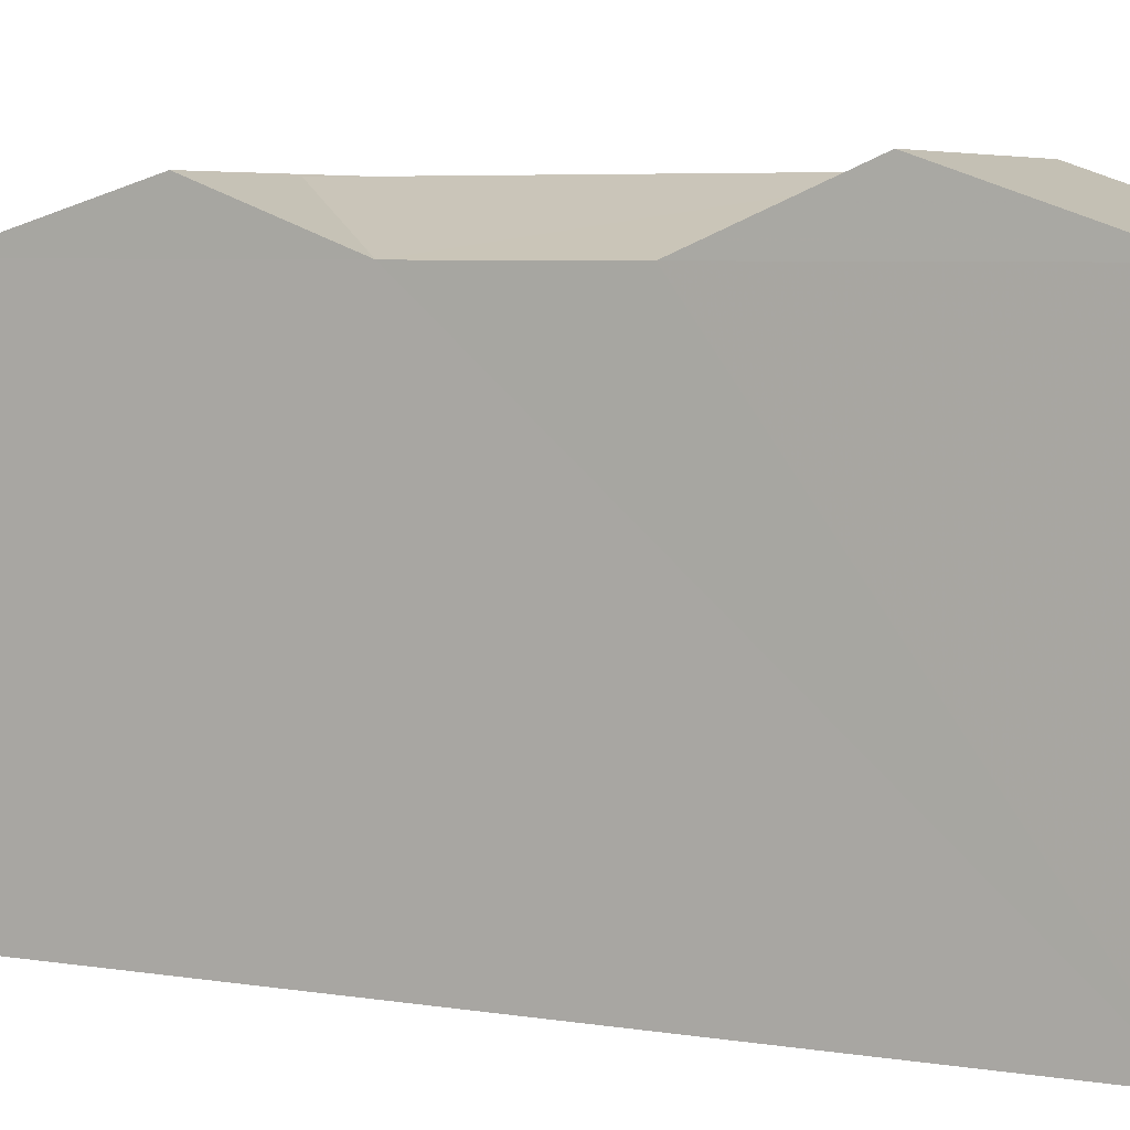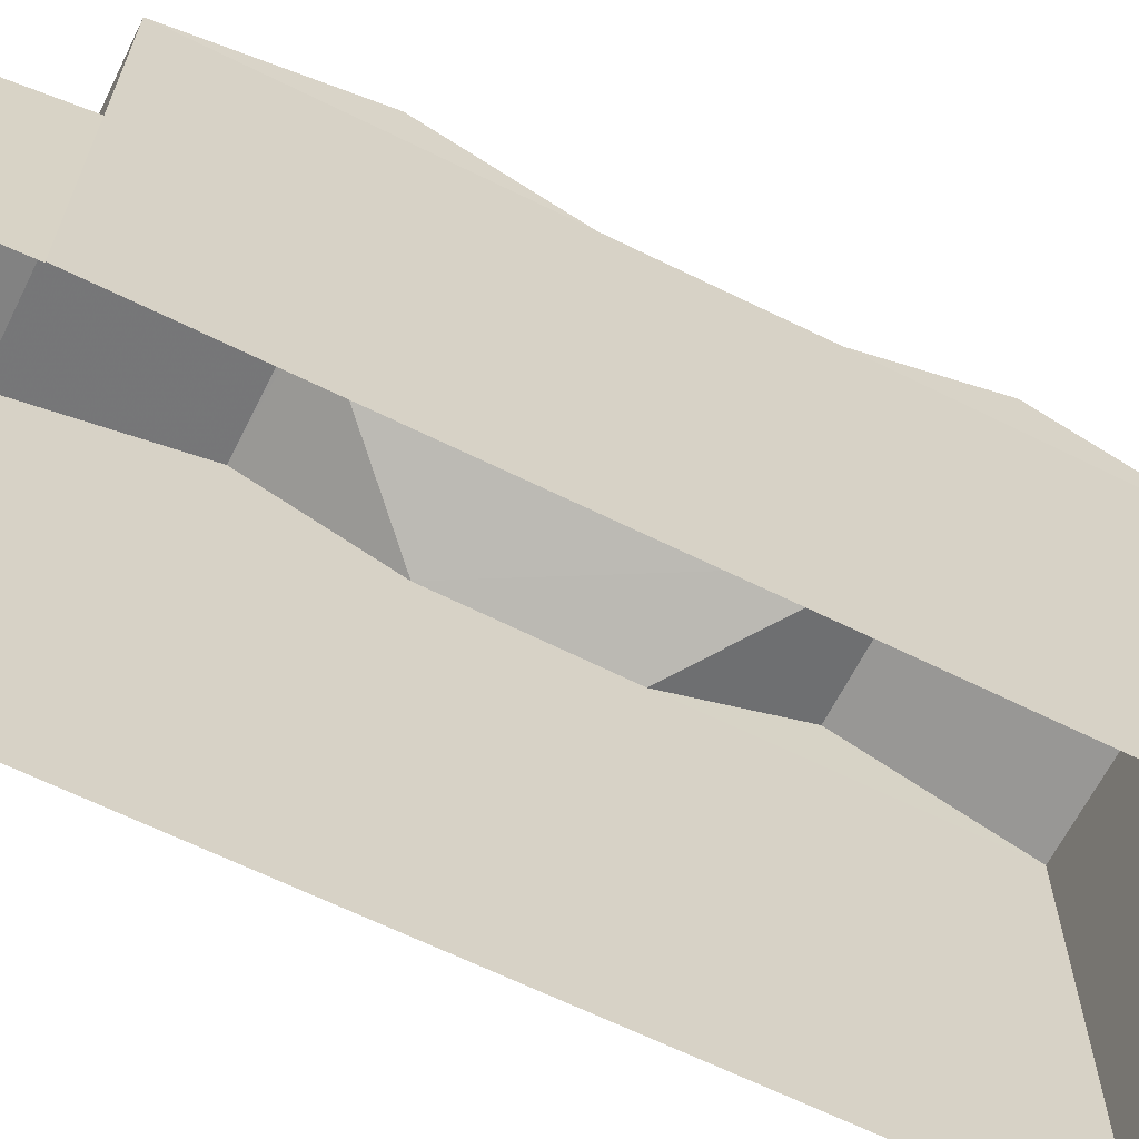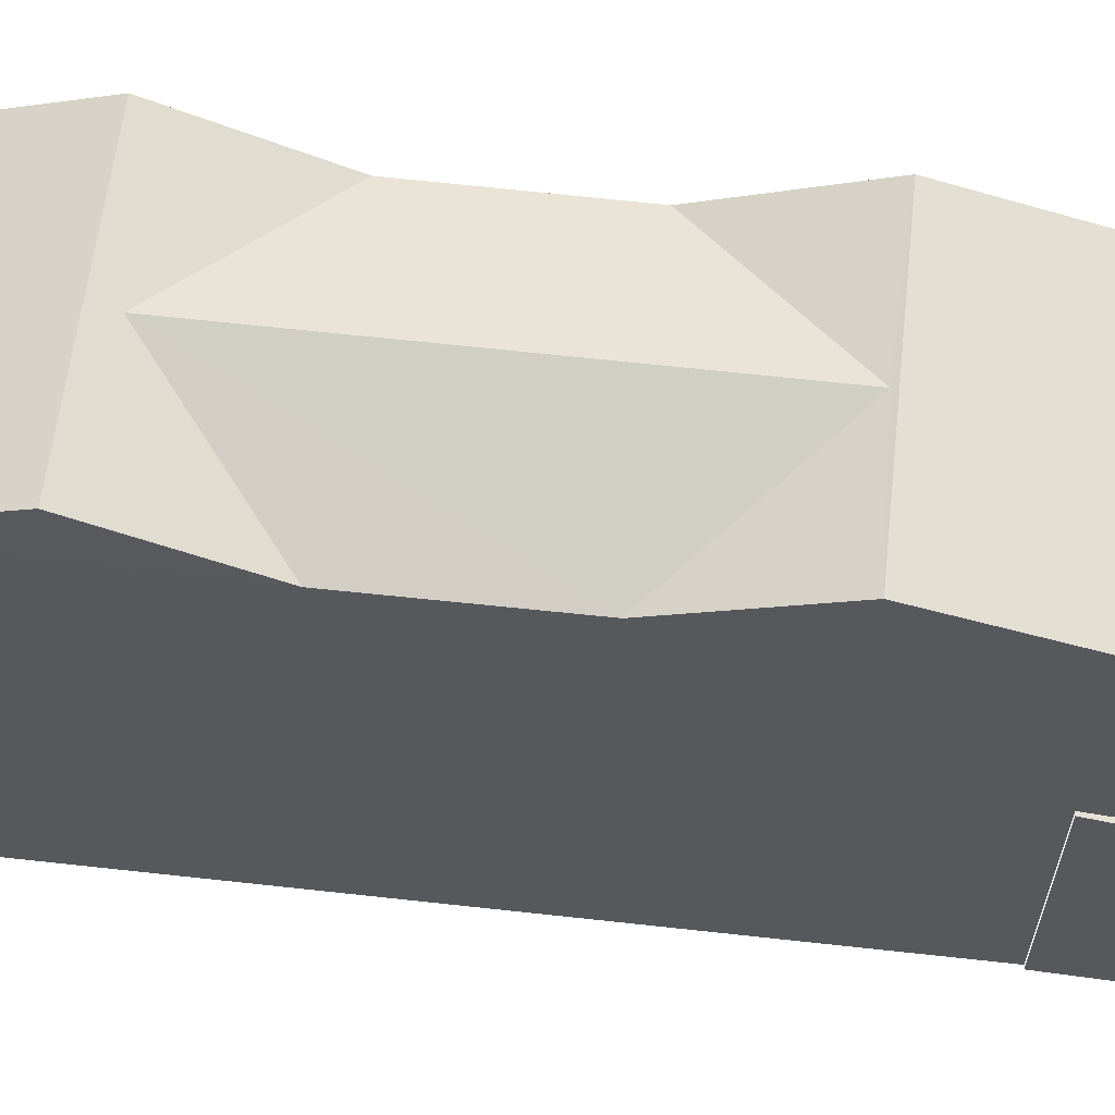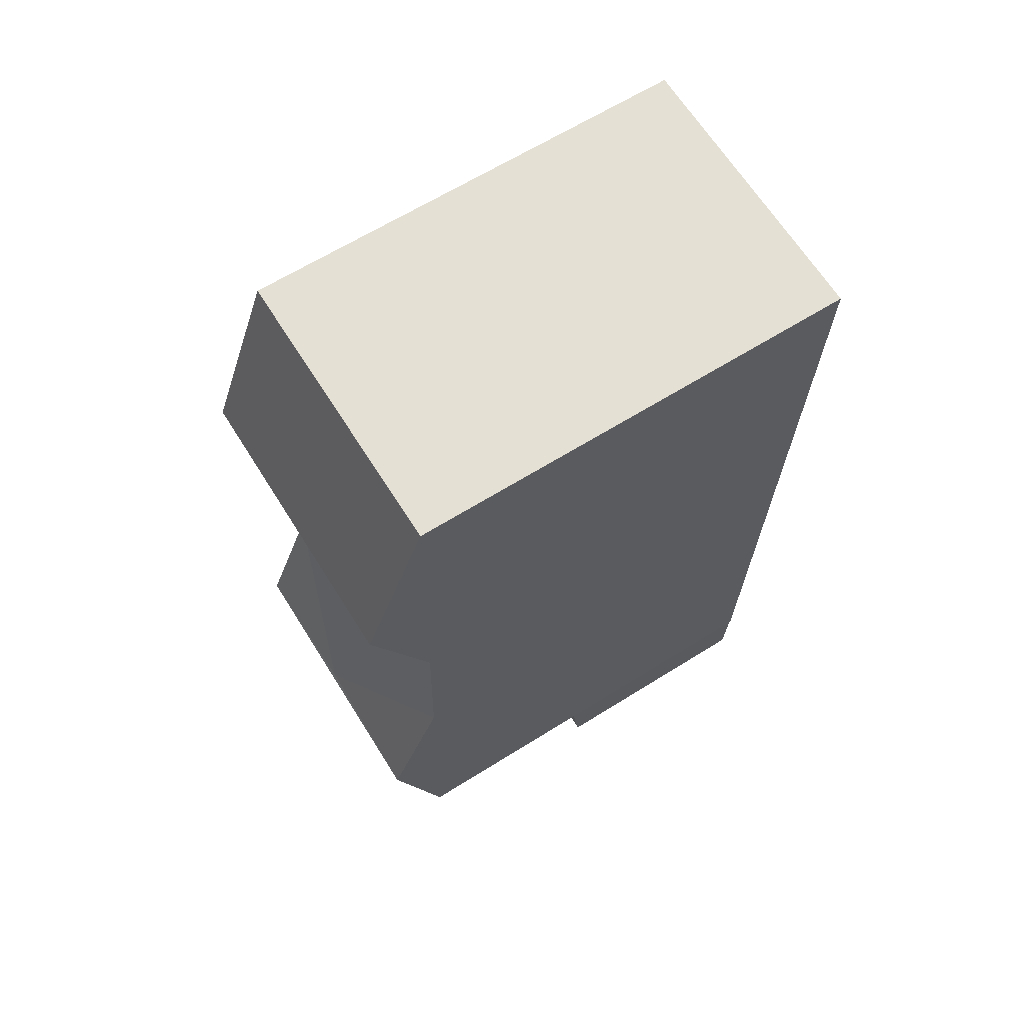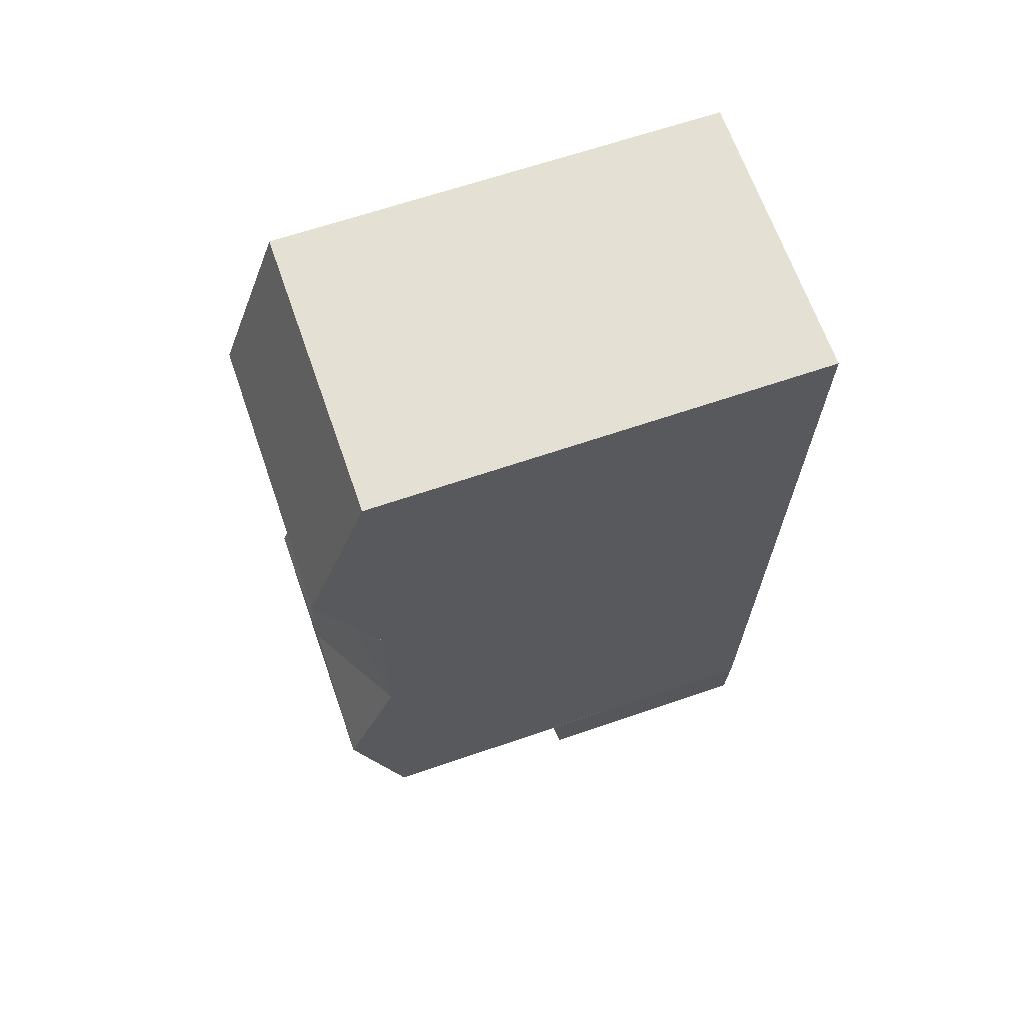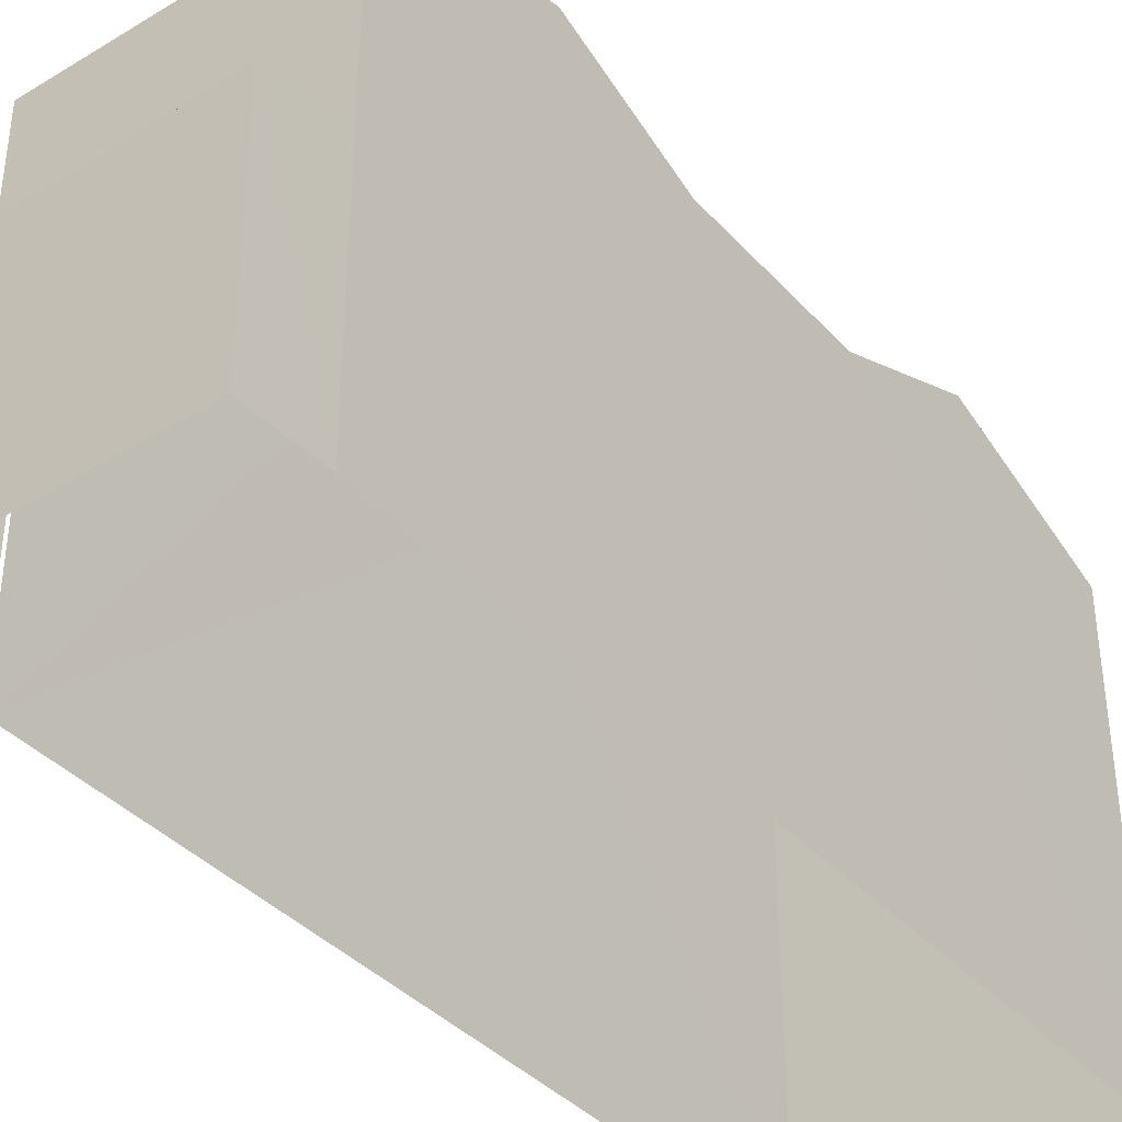
<metadata>
{"format":"obj","ext":"obj","renderer":"f3d","projection":"perspective","resolution":1024,"background":"white","views":[{"elev":5.6,"azim":114.7,"up":"+Z"},{"elev":-64.4,"azim":61.9,"up":"+Z"},{"elev":61.3,"azim":-85.1,"up":"+Z"},{"elev":64.6,"azim":57.8,"up":"+Y"},{"elev":64.5,"azim":70.8,"up":"+Y"},{"elev":-38.6,"azim":35.6,"up":"+Z"}]}
</metadata>
<code>
v -3.718e+05 -1.043e+05 30.3
v -3.718e+05 -1.043e+05 30.3
v -3.718e+05 -1.043e+05 30.3
v -3.718e+05 -1.043e+05 30.3
v -3.718e+05 -1.043e+05 30.3
v -3.718e+05 -1.043e+05 30.3
v -3.718e+05 -1.043e+05 30.3
v -3.718e+05 -1.043e+05 30.3
v -3.718e+05 -1.043e+05 43.16
v -3.718e+05 -1.043e+05 43.16
v -3.718e+05 -1.043e+05 44.94
v -3.718e+05 -1.043e+05 44.94
v -3.718e+05 -1.043e+05 44.72
v -3.718e+05 -1.043e+05 44.66
v -3.718e+05 -1.043e+05 44.72
v -3.718e+05 -1.043e+05 43.16
v -3.718e+05 -1.043e+05 43.16
v -3.718e+05 -1.043e+05 43.16
v -3.718e+05 -1.043e+05 44.66
v -3.718e+05 -1.043e+05 43.16
v -3.718e+05 -1.043e+05 43.16
v -3.718e+05 -1.043e+05 43.16
v -3.718e+05 -1.043e+05 37.61
v -3.718e+05 -1.043e+05 37.61
v -3.718e+05 -1.043e+05 37.42
v -3.718e+05 -1.043e+05 37.09
v -3.718e+05 -1.043e+05 37.02
v -3.718e+05 -1.043e+05 37.36
f 1 2 3
f 3 4 5
f 6 1 7
f 7 5 8
f 1 3 5
f 1 5 7
f 23 6 24
f 23 1 6
f 9 10 11
f 12 9 11
f 13 14 15
f 15 14 16
f 17 14 13
f 18 19 11
f 19 12 11
f 19 20 12
f 16 19 18
f 16 14 19
f 17 20 19
f 14 17 19
f 21 15 22
f 21 13 15
f 23 24 25
f 24 26 25
f 25 27 28
f 25 26 27
f 13 21 17
f 9 12 20
f 3 20 17
f 3 9 20
f 17 21 4
f 3 17 4
f 5 27 8
f 5 28 27
f 5 4 28
f 4 21 28
f 28 22 25
f 28 21 22
f 27 7 8
f 27 26 7
f 10 3 2
f 10 9 3
f 26 6 7
f 26 24 6
f 18 2 1
f 10 2 18
f 10 18 11
f 23 25 22
f 1 23 16
f 23 22 15
f 16 23 15
f 18 1 16

</code>
